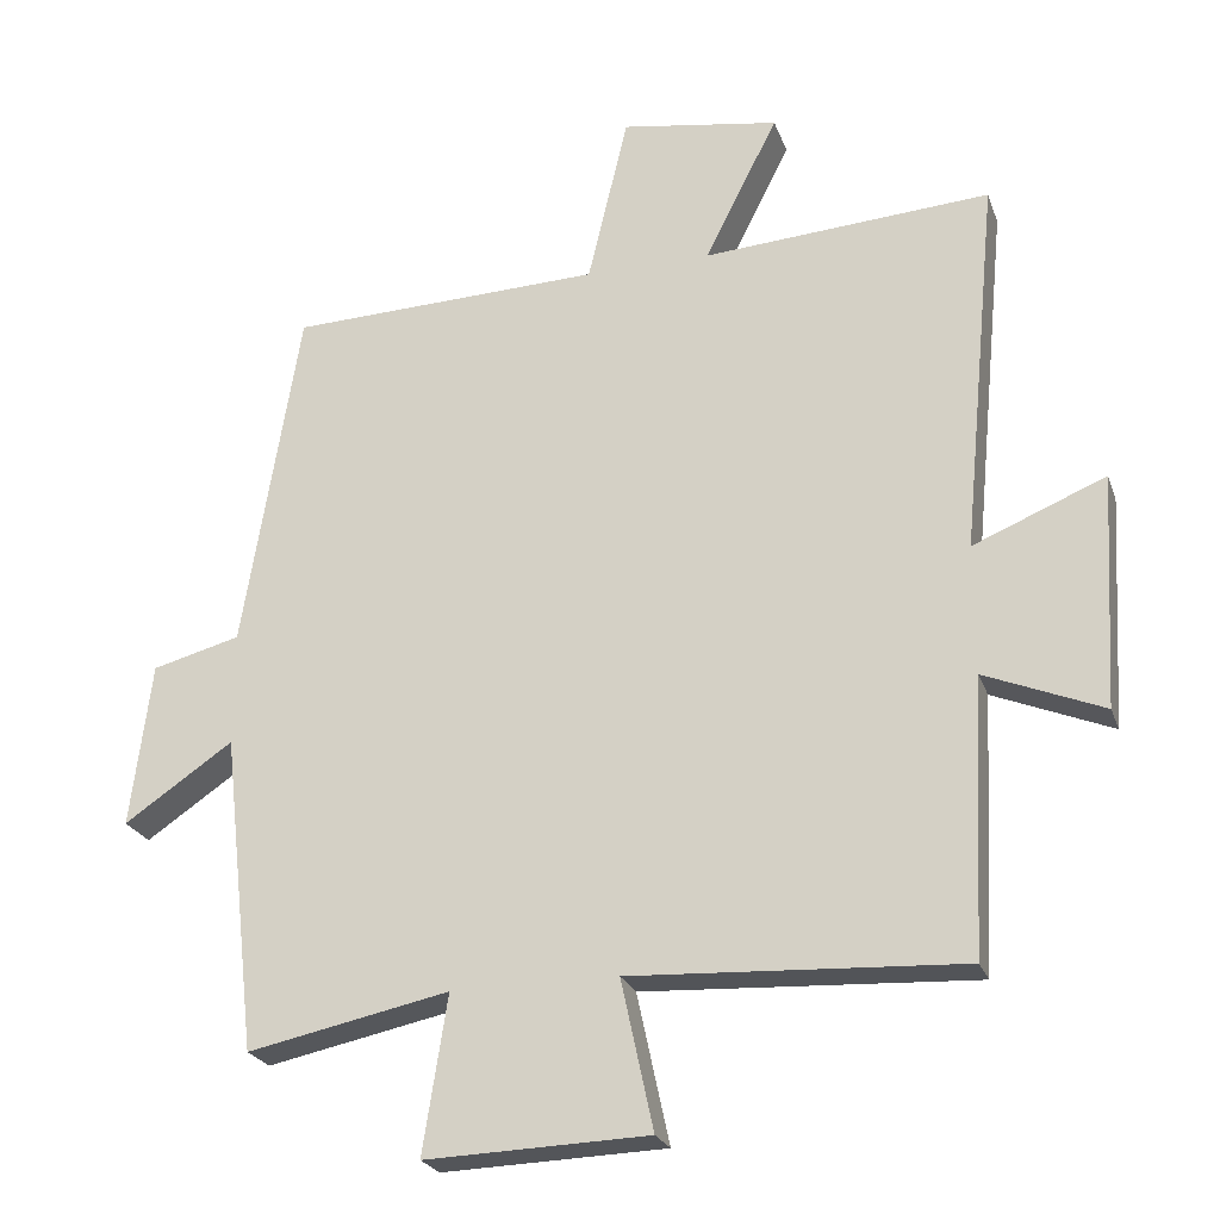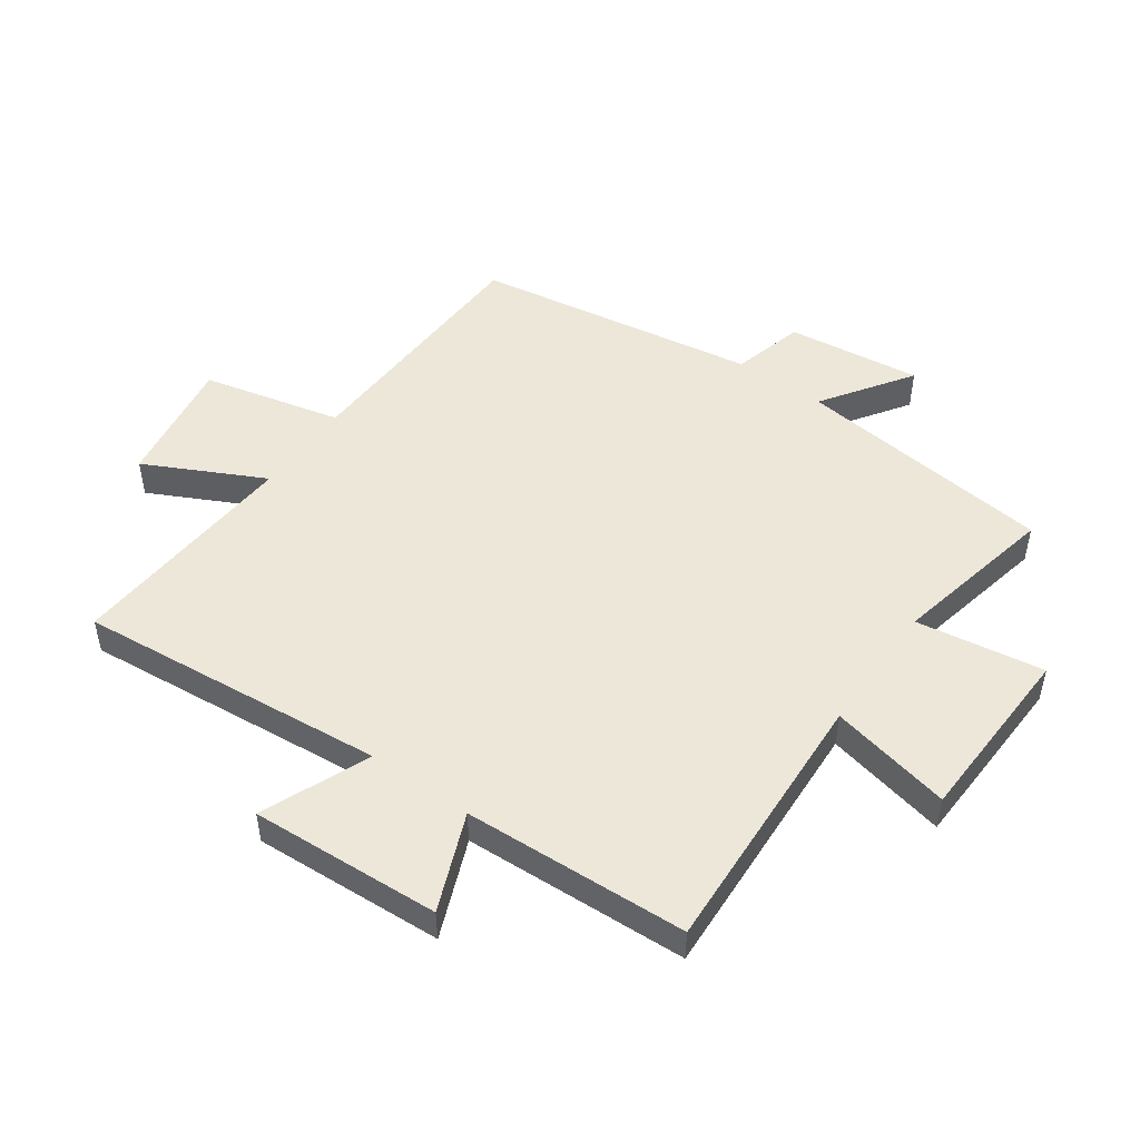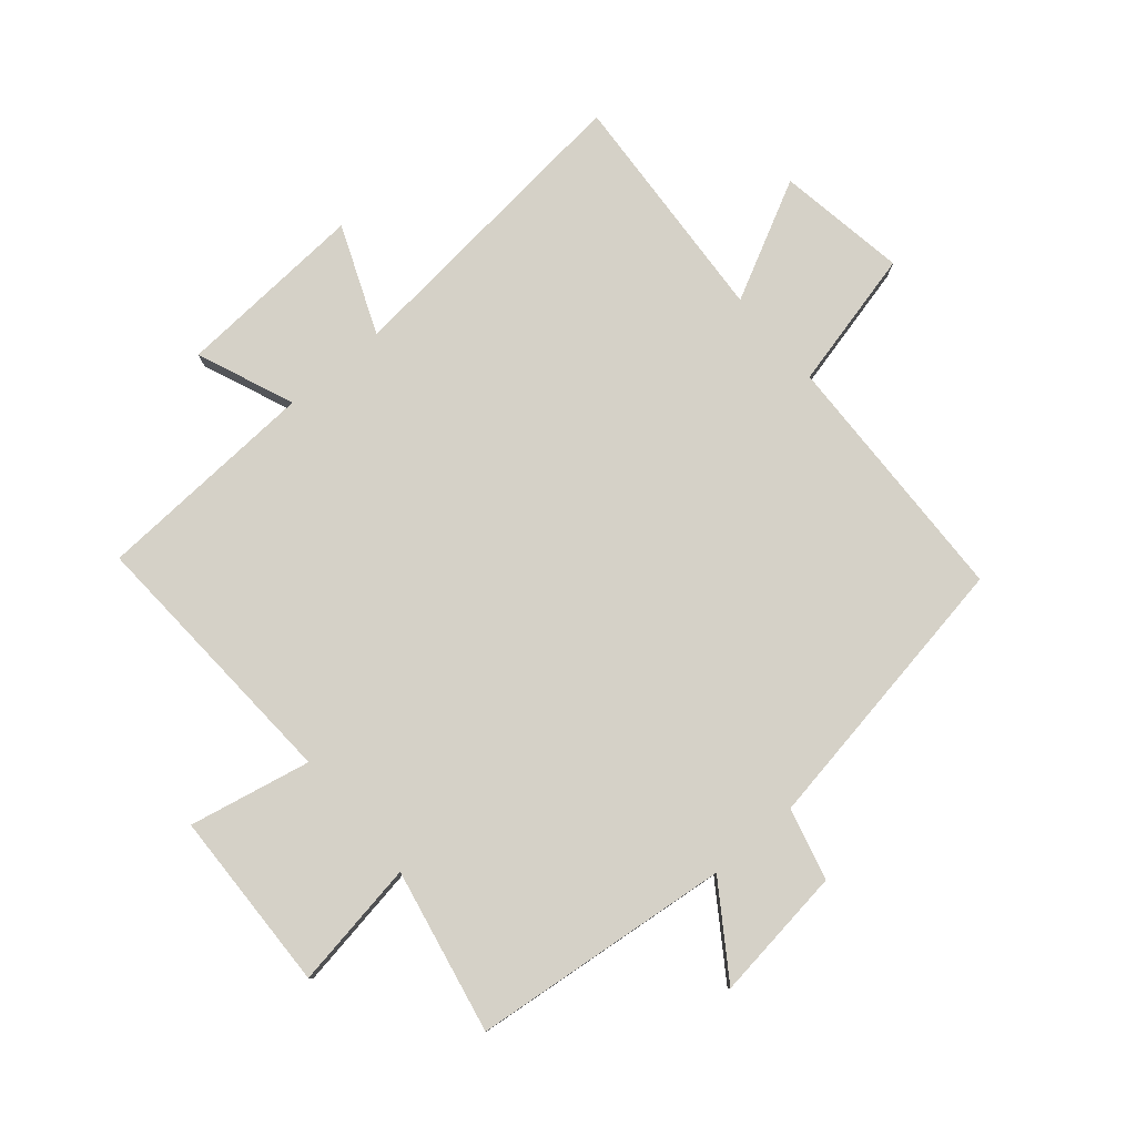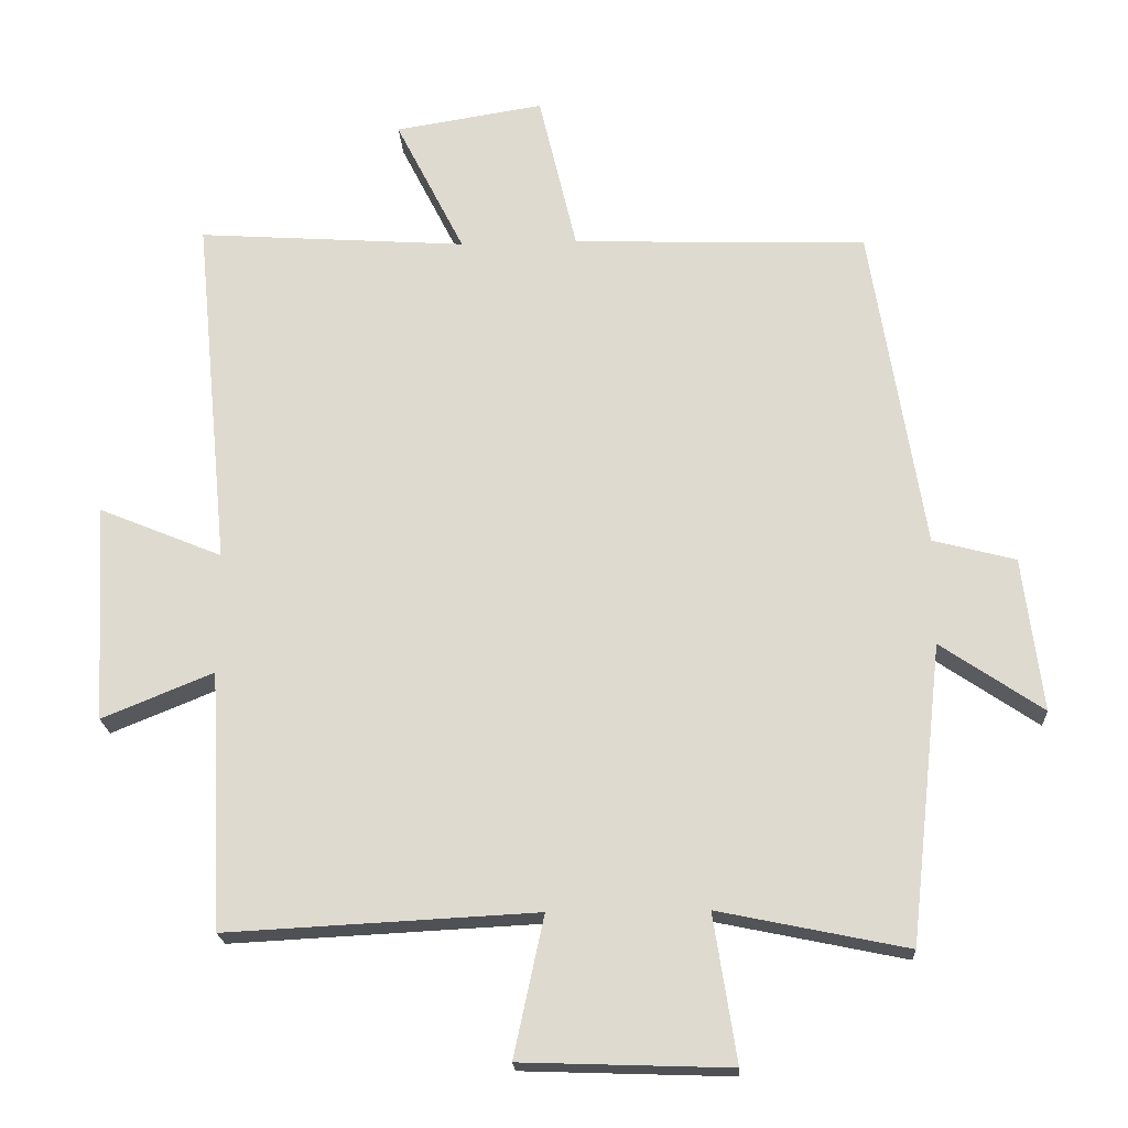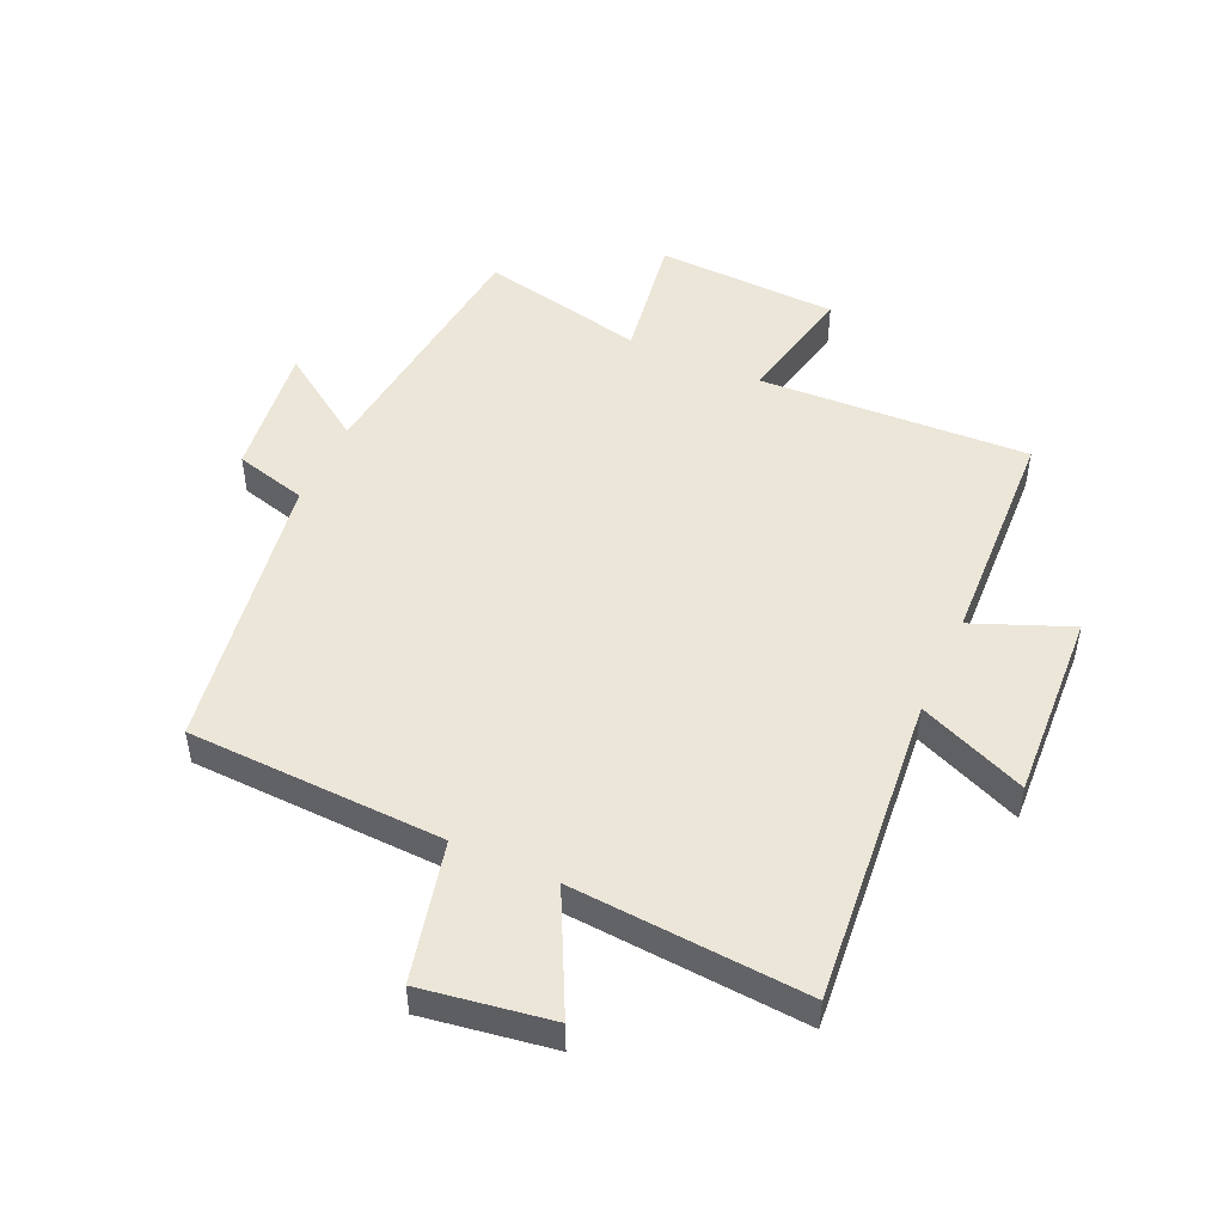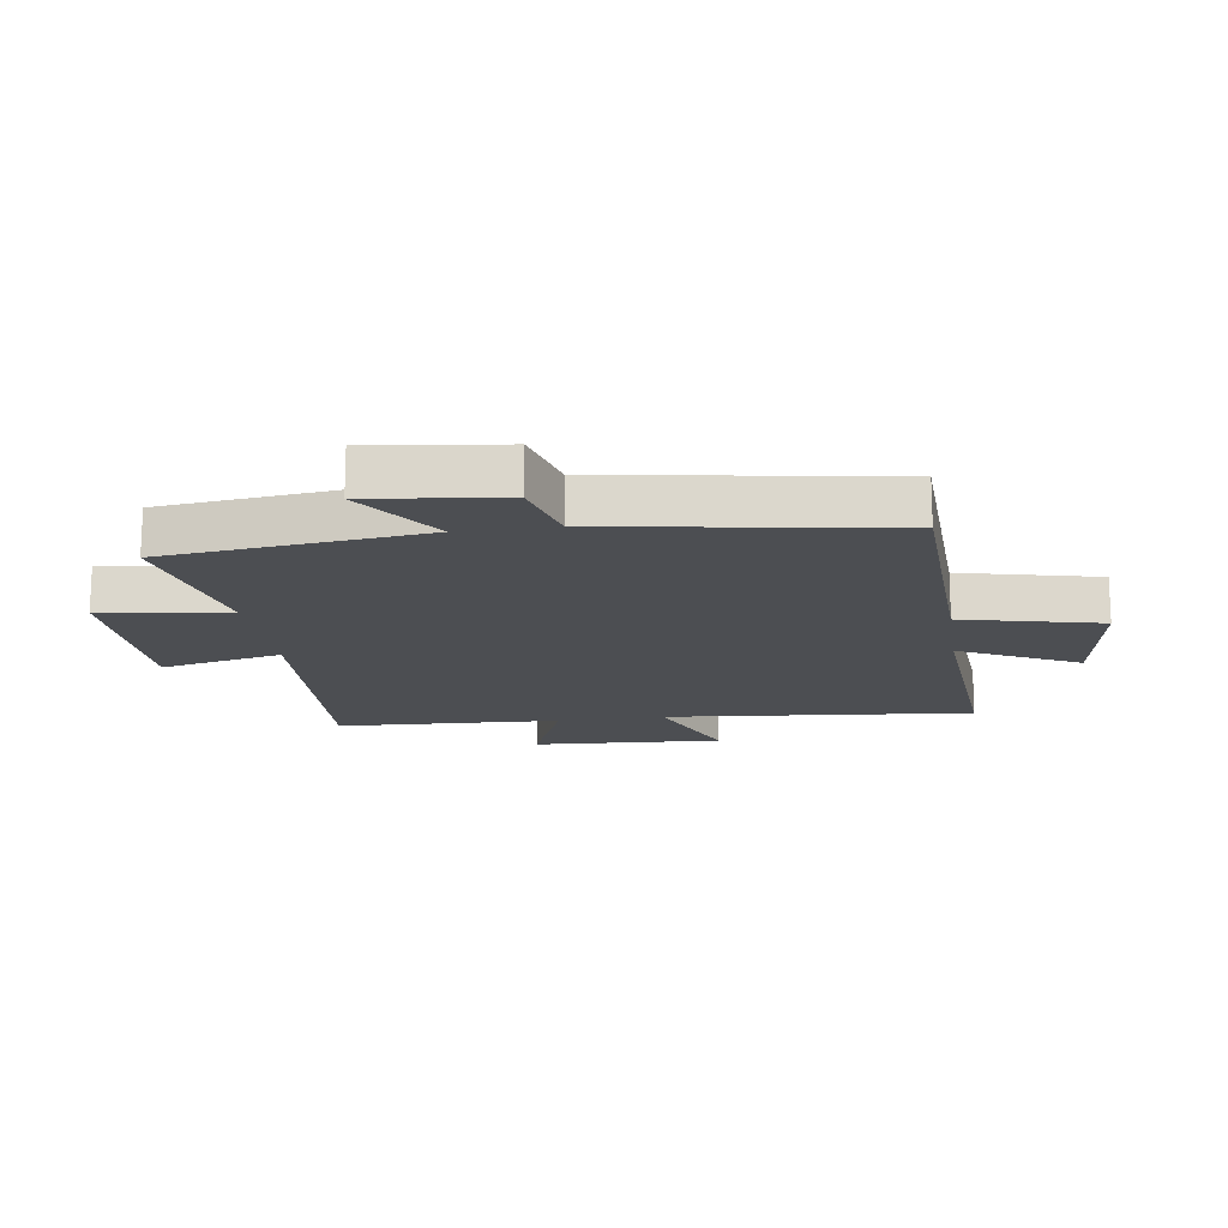
<metadata>
{"format":"obj","ext":"obj","renderer":"f3d","projection":"perspective","resolution":1024,"background":"white","views":[{"elev":-23.9,"azim":17.0,"up":"+Z"},{"elev":49.6,"azim":125.5,"up":"+Y"},{"elev":79.6,"azim":-130.5,"up":"+Y"},{"elev":-20.1,"azim":-176.9,"up":"+Z"},{"elev":49.2,"azim":24.5,"up":"+Y"},{"elev":-16.5,"azim":-81.6,"up":"+Y"}]}
</metadata>
<code>
v 0.549 0.07 0.526
v 0.5 0.07 0.019
v 0.677 0.07 0.092
v 0.659 0.07 -0.22
v 0.5 0.07 -0.155
v 0.482 0.07 -0.523
v 0.039 0.07 -0.5
v 0.082 0.07 -0.7
v -0.216 0.07 -0.71
v -0.183 0.07 -0.5
v -0.453 0.07 -0.556
v -0.5 0.07 -0.131
v -0.646 0.07 -0.23
v -0.618 0.07 -0.01
v -0.5 0.07 0.021
v -0.424 0.07 0.486
v -0.004 0.07 0.5
v 0.05 0.07 0.728
v 0.262 0.07 0.694
v 0.164 0.07 0.5
v 0.549 0 0.526
v 0.5 0 0.019
v 0.677 0 0.092
v 0.659 0 -0.22
v 0.5 0 -0.155
v 0.482 0 -0.523
v 0.039 0 -0.5
v 0.082 0 -0.7
v -0.216 0 -0.71
v -0.183 0 -0.5
v -0.453 0 -0.556
v -0.5 0 -0.131
v -0.646 0 -0.23
v -0.618 0 -0.01
v -0.5 0 0.021
v -0.424 0 0.486
v -0.004 0 0.5
v 0.05 0 0.728
v 0.262 0 0.694
v 0.164 0 0.5
f 17 18 19 20
f 15 16 17 20
f 15 20 1 2
f 12 13 14 15
f 12 15 2
f 11 12 2
f 10 11 2
f 7 8 9 10
f 7 10 2 3
f 5 6 7
f 5 7 3
f 3 4 5
f 40 39 38 37
f 40 37 36 35
f 22 21 40 35
f 35 34 33 32
f 22 35 32
f 22 32 31
f 22 31 30
f 30 29 28 27
f 23 22 30 27
f 27 26 25
f 23 27 25
f 25 24 23
f 1 21 22 2
f 2 22 23 3
f 3 23 24 4
f 4 24 25 5
f 5 25 26 6
f 6 26 27 7
f 7 27 28 8
f 8 28 29 9
f 9 29 30 10
f 10 30 31 11
f 11 31 32 12
f 12 32 33 13
f 13 33 34 14
f 14 34 35 15
f 15 35 36 16
f 16 36 37 17
f 17 37 38 18
f 18 38 39 19
f 19 39 40 20
f 20 40 21 1

</code>
